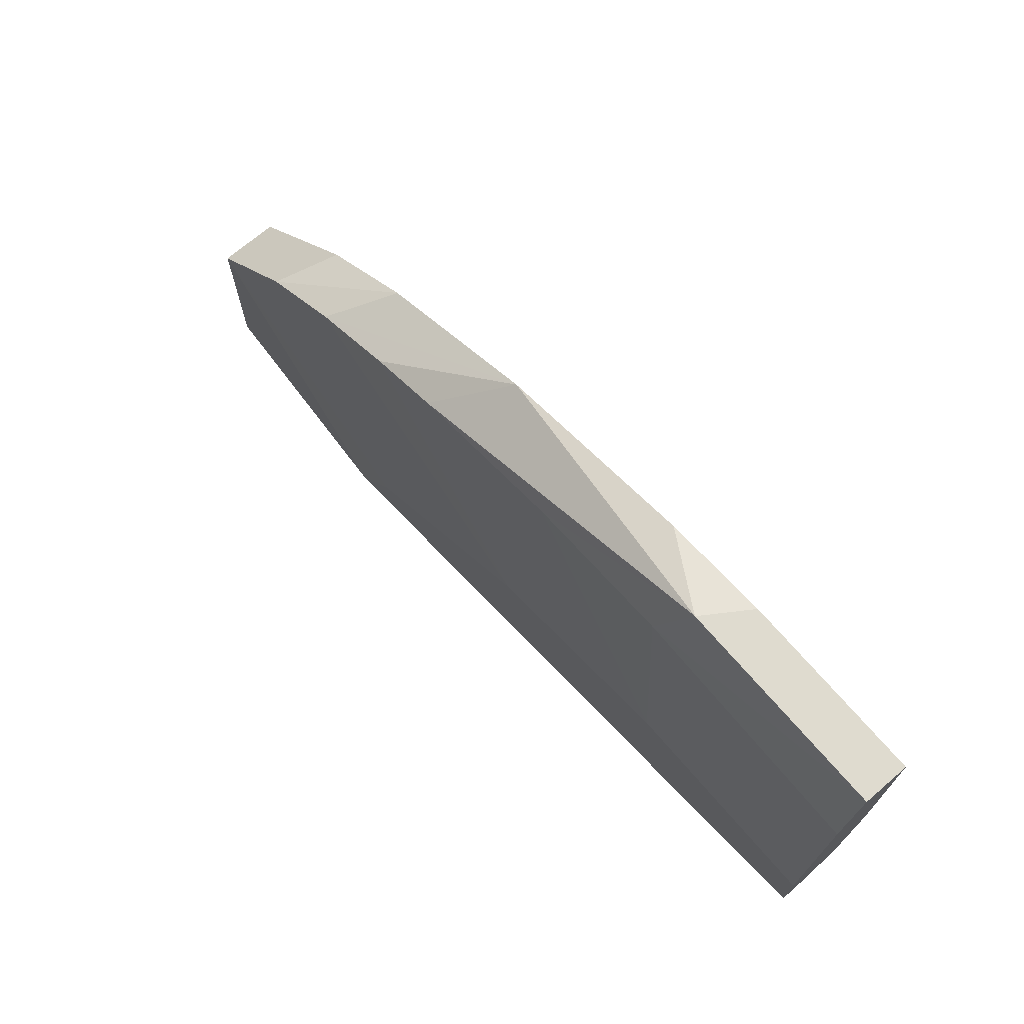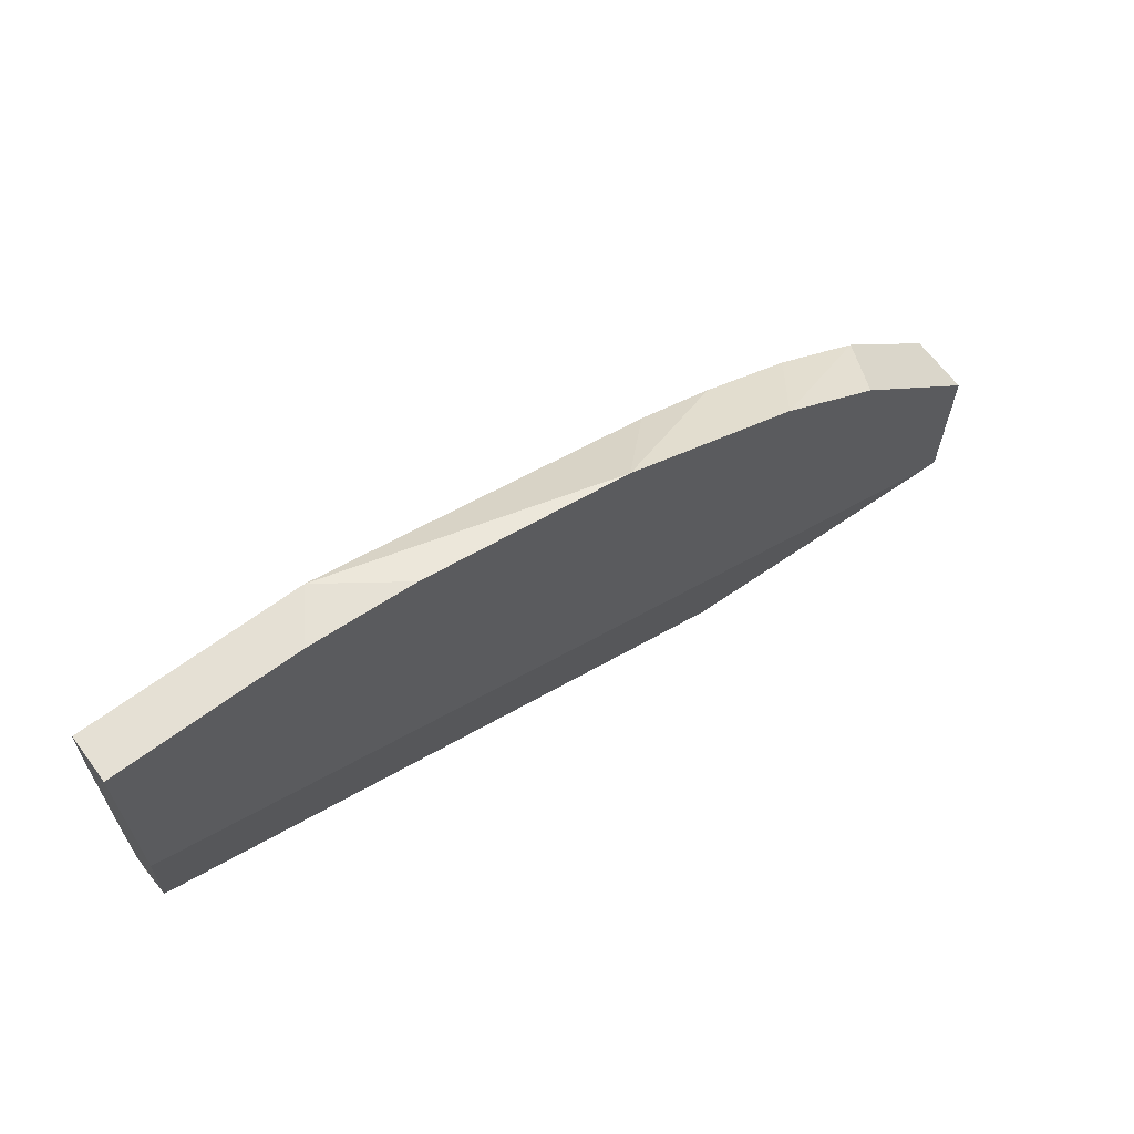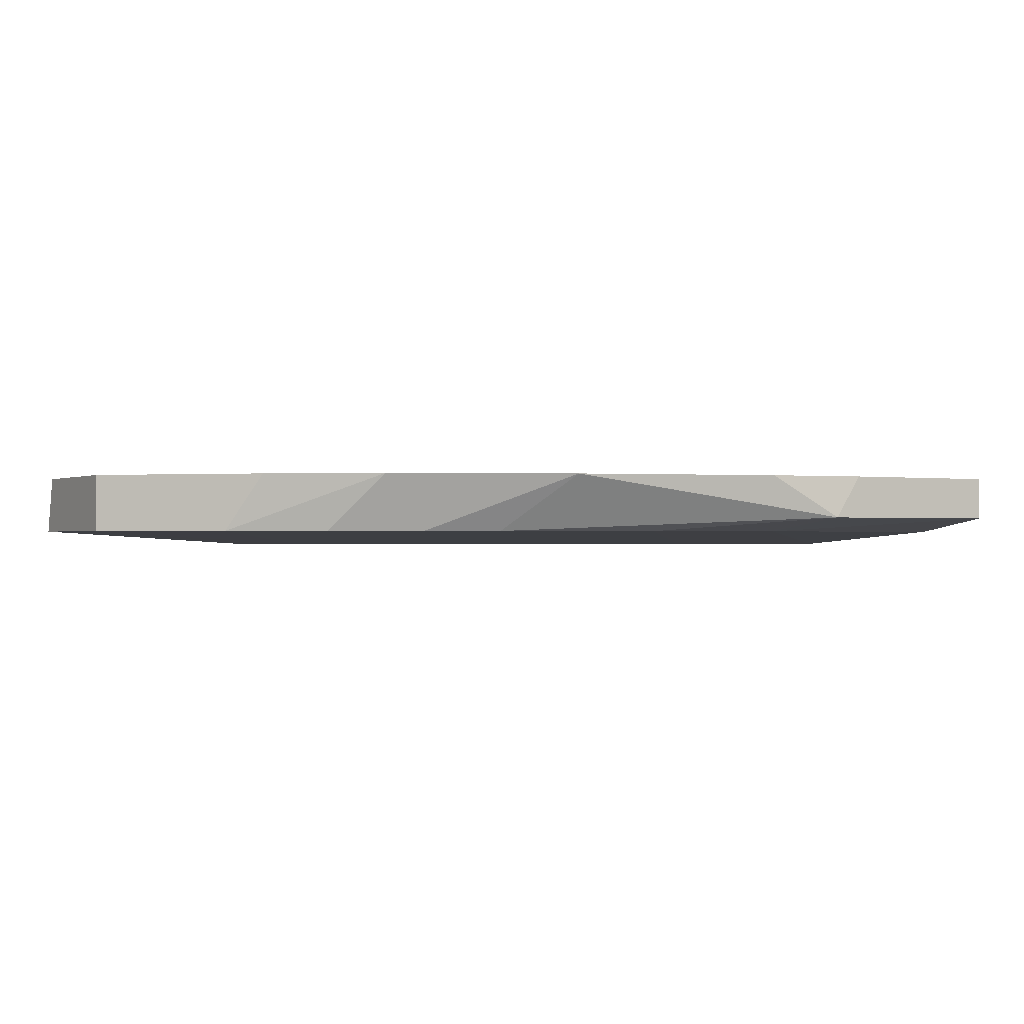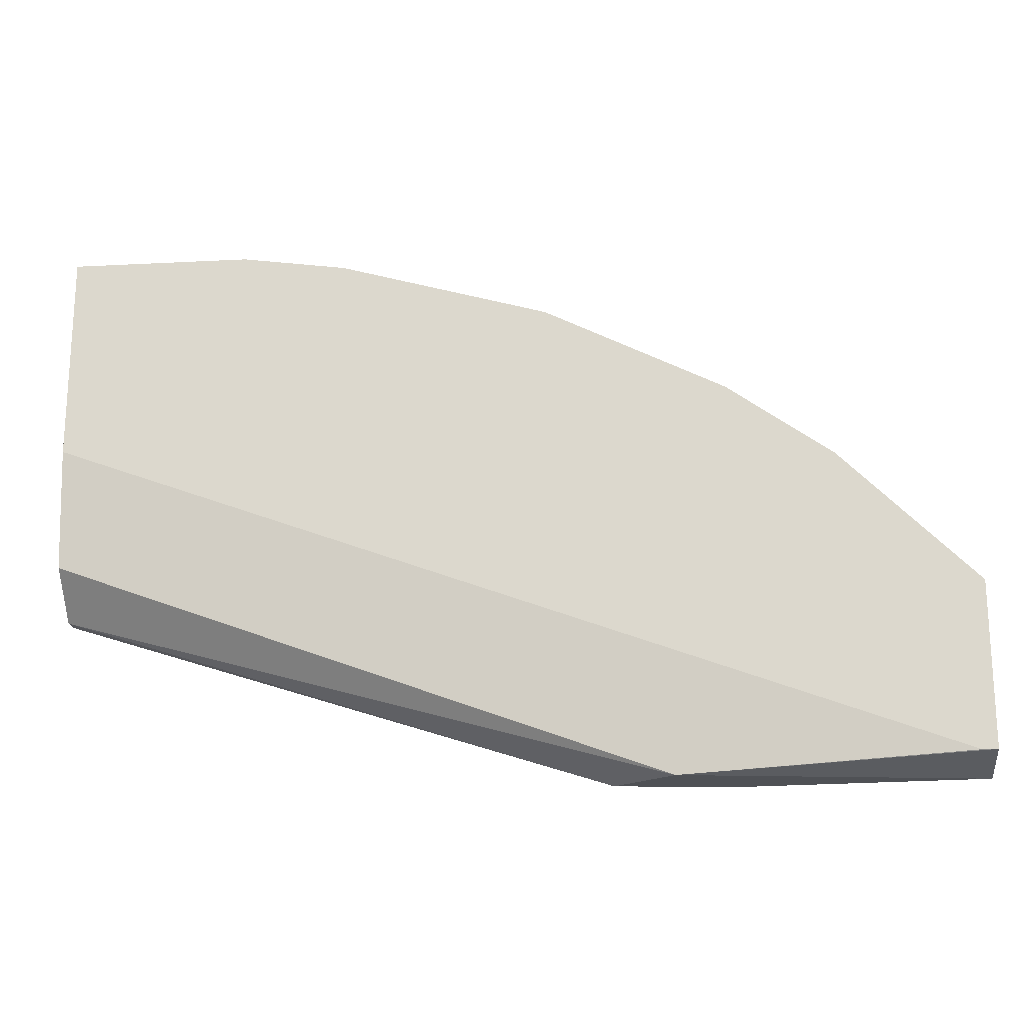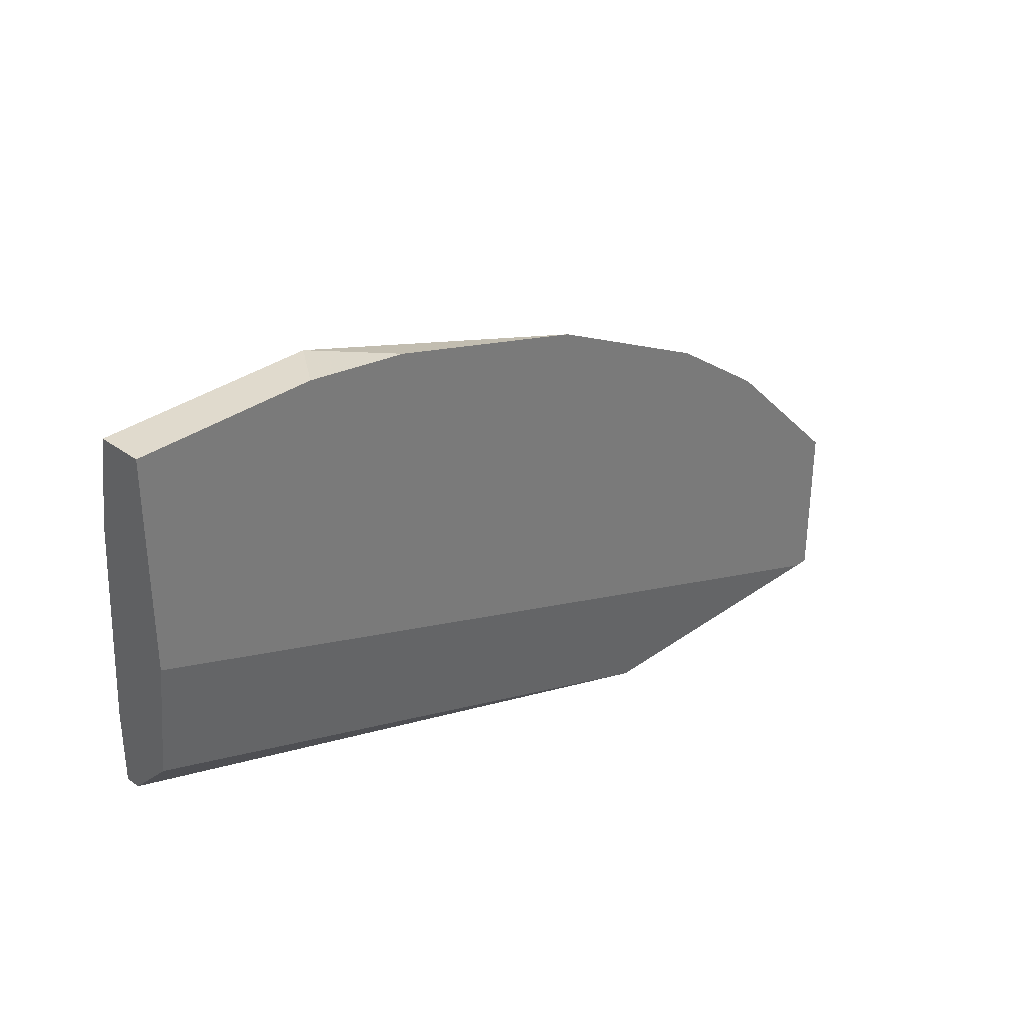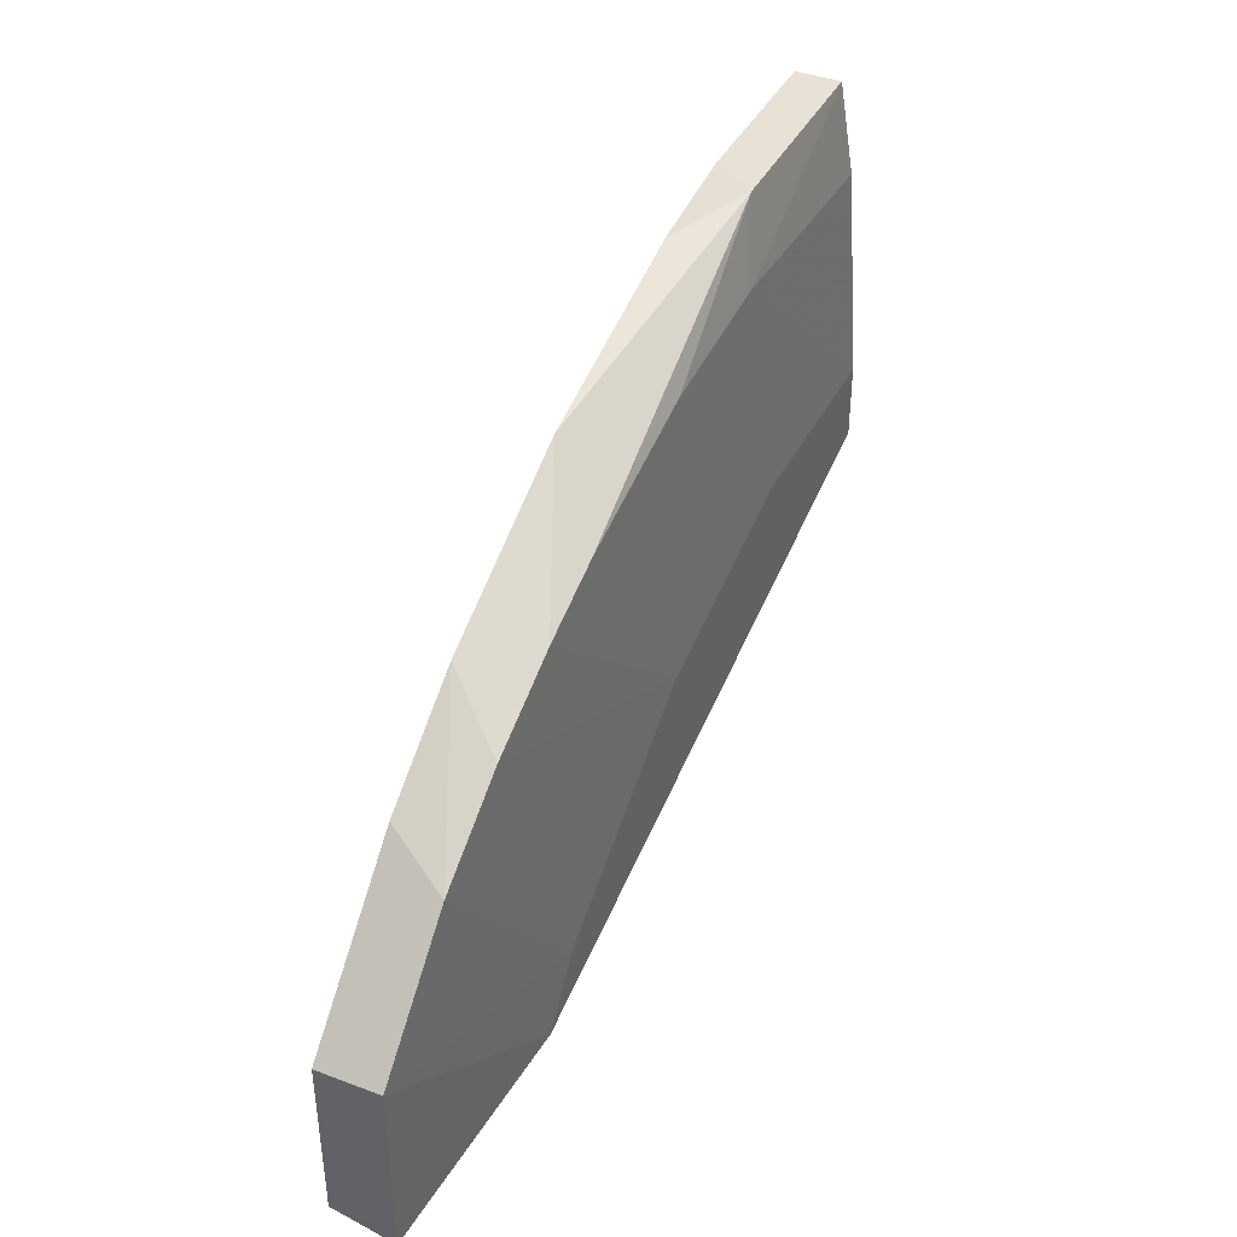
<metadata>
{"format":"obj","ext":"obj","renderer":"f3d","projection":"perspective","resolution":1024,"background":"white","views":[{"elev":70.4,"azim":49.4,"up":"+Z"},{"elev":65.3,"azim":143.3,"up":"+Z"},{"elev":-0.8,"azim":-30.3,"up":"+Y"},{"elev":-19.7,"azim":-174.5,"up":"+Z"},{"elev":33.1,"azim":135.1,"up":"+Z"},{"elev":40.1,"azim":-65.2,"up":"+Z"}]}
</metadata>
<code>
v -103.6 0.3334 73.68
v -27.19 0.3334 138.9
v -92.43 -7.124 107.2
v -14.13 0.3334 140.8
v -105.5 0.3334 73.68
v -105.5 0.3334 94.19
v -105.5 -7.124 71.81
v -105.5 -7.124 94.19
v -60.73 -7.124 71.81
v -60.73 -7.124 124
v -53.27 0.3334 131.5
v -21.59 -7.124 131.5
v -17.86 -8.989 103.5
v -17.86 -5.259 140.8
v -43.97 -8.989 96.05
v -40.24 -7.124 129.6
v 8.249 -1.532 99.78
v 8.249 -8.989 103.5
v 8.249 -8.989 94.19
v 8.249 -5.259 140.8
v 8.249 0.3334 140.8
v 8.249 0.3334 114.7
v 8.249 -7.124 129.6
v 8.249 -7.124 94.19
v -68.19 -1.532 71.81
v -88.7 0.3334 111
v -75.65 -8.989 71.81
v -75.65 0.3334 120.3
v -81.24 -7.124 114.7
v -70.05 -8.989 79.27
v -70.05 -7.124 120.3
f 6 1 5
f 1 25 5
f 26 1 6
f 17 1 22
f 1 17 25
f 1 21 22
f 21 1 26
f 2 14 4
f 21 2 4
f 11 14 2
f 21 11 2
f 6 8 3
f 26 6 3
f 3 8 30
f 26 3 28
f 28 3 29
f 3 30 29
f 14 21 4
f 7 6 5
f 25 7 5
f 7 8 6
f 8 7 27
f 9 7 25
f 7 9 27
f 8 27 30
f 19 9 24
f 27 9 19
f 9 25 24
f 14 11 10
f 11 31 10
f 15 13 10
f 13 16 10
f 16 14 10
f 31 15 10
f 21 26 11
f 11 26 28
f 11 28 29
f 31 11 29
f 12 16 13
f 18 12 13
f 12 14 16
f 12 20 14
f 12 18 23
f 20 12 23
f 15 18 13
f 20 21 14
f 27 18 15
f 27 15 30
f 30 15 29
f 15 31 29
f 17 18 19
f 18 17 21
f 17 19 24
f 21 17 22
f 25 17 24
f 18 27 19
f 18 21 20
f 18 20 23

</code>
